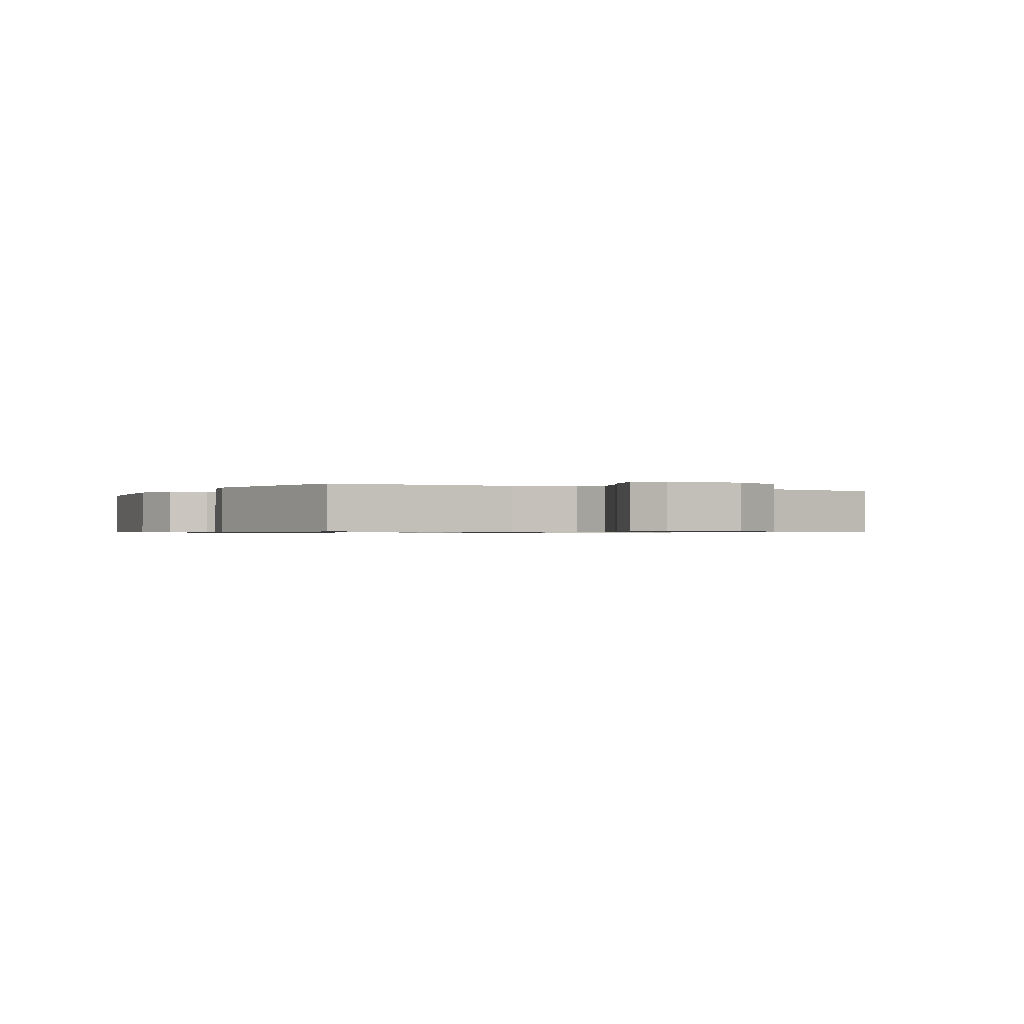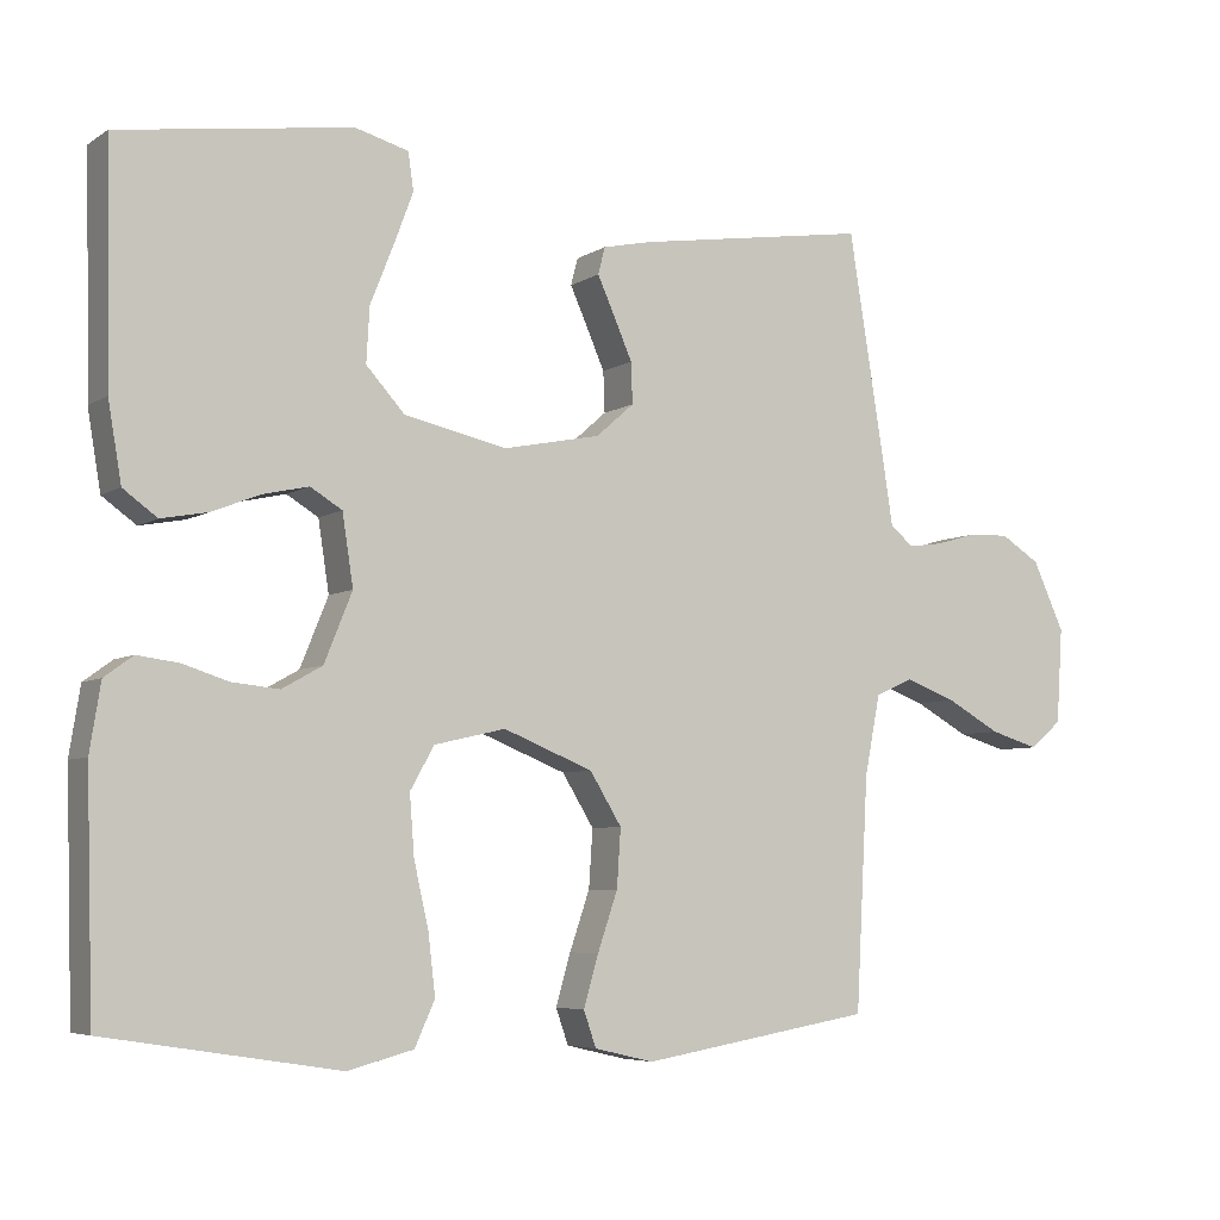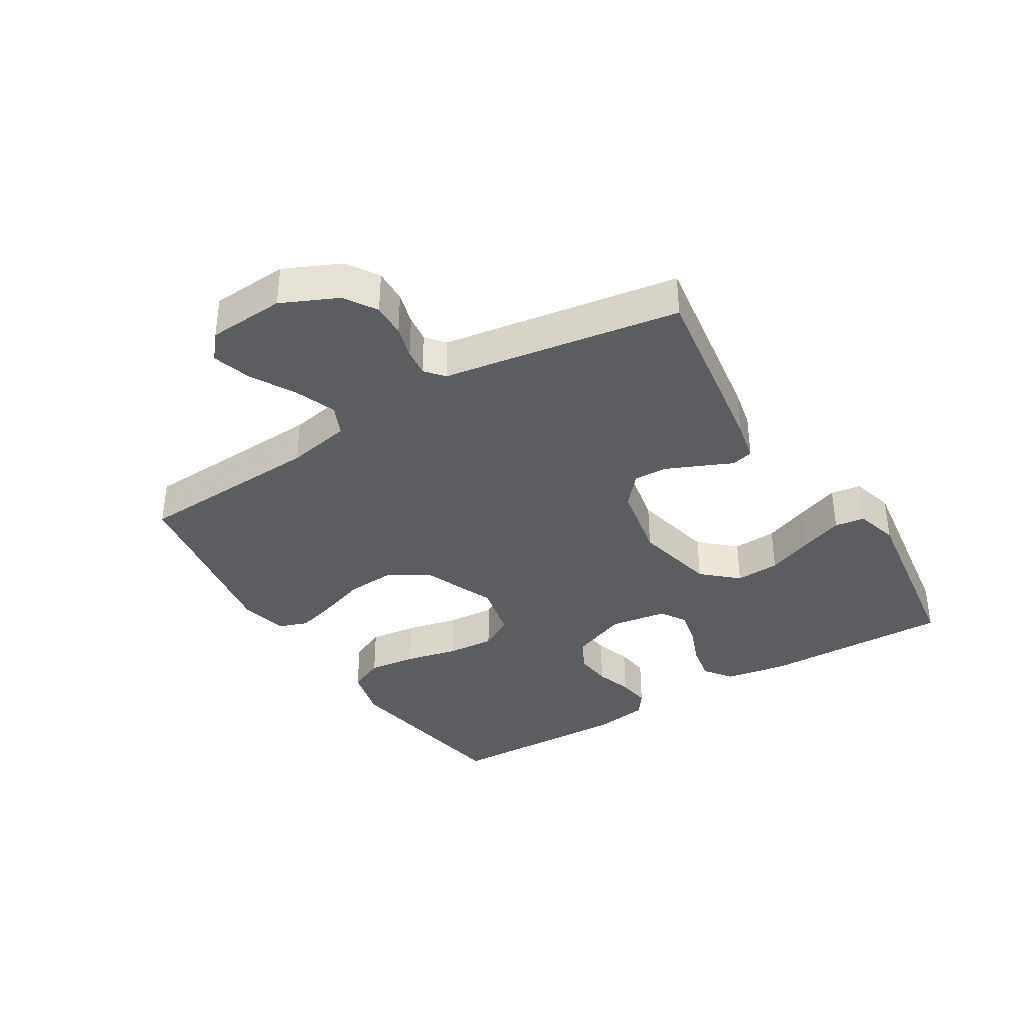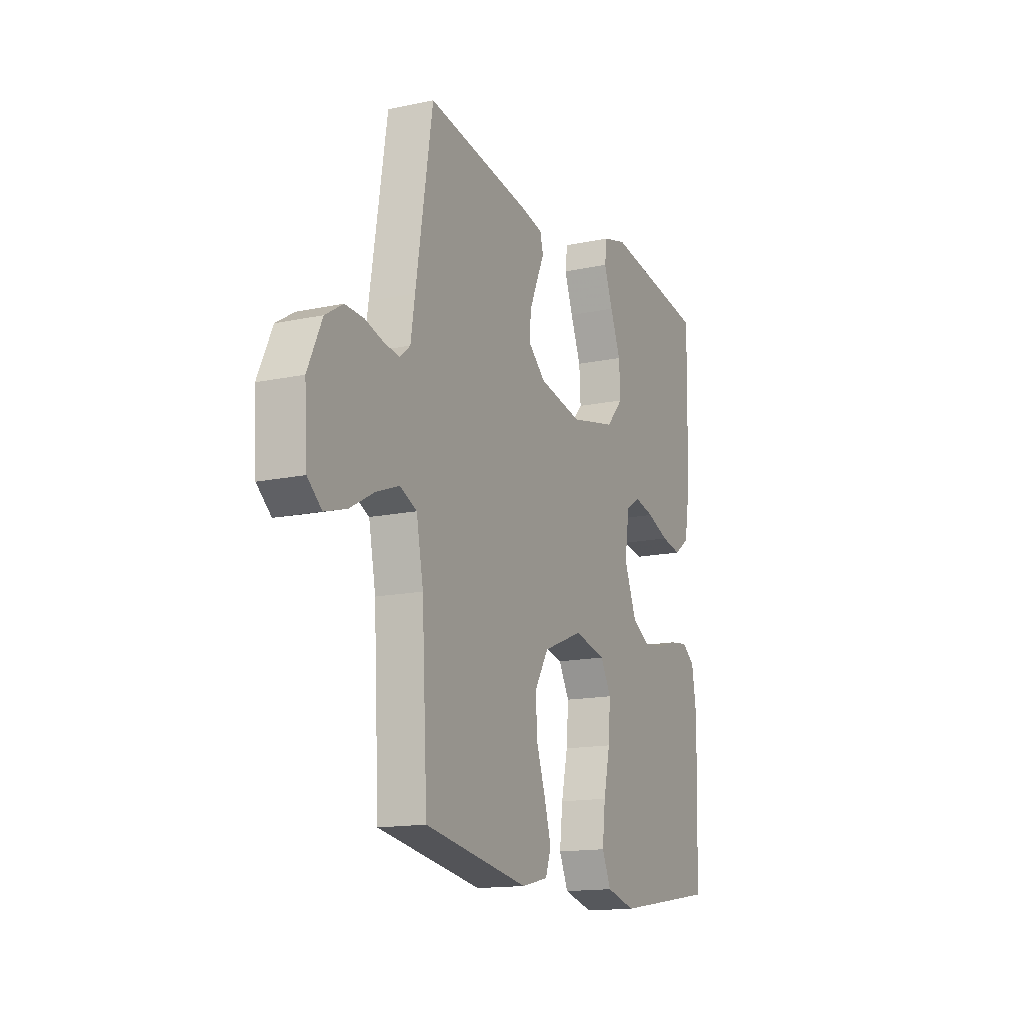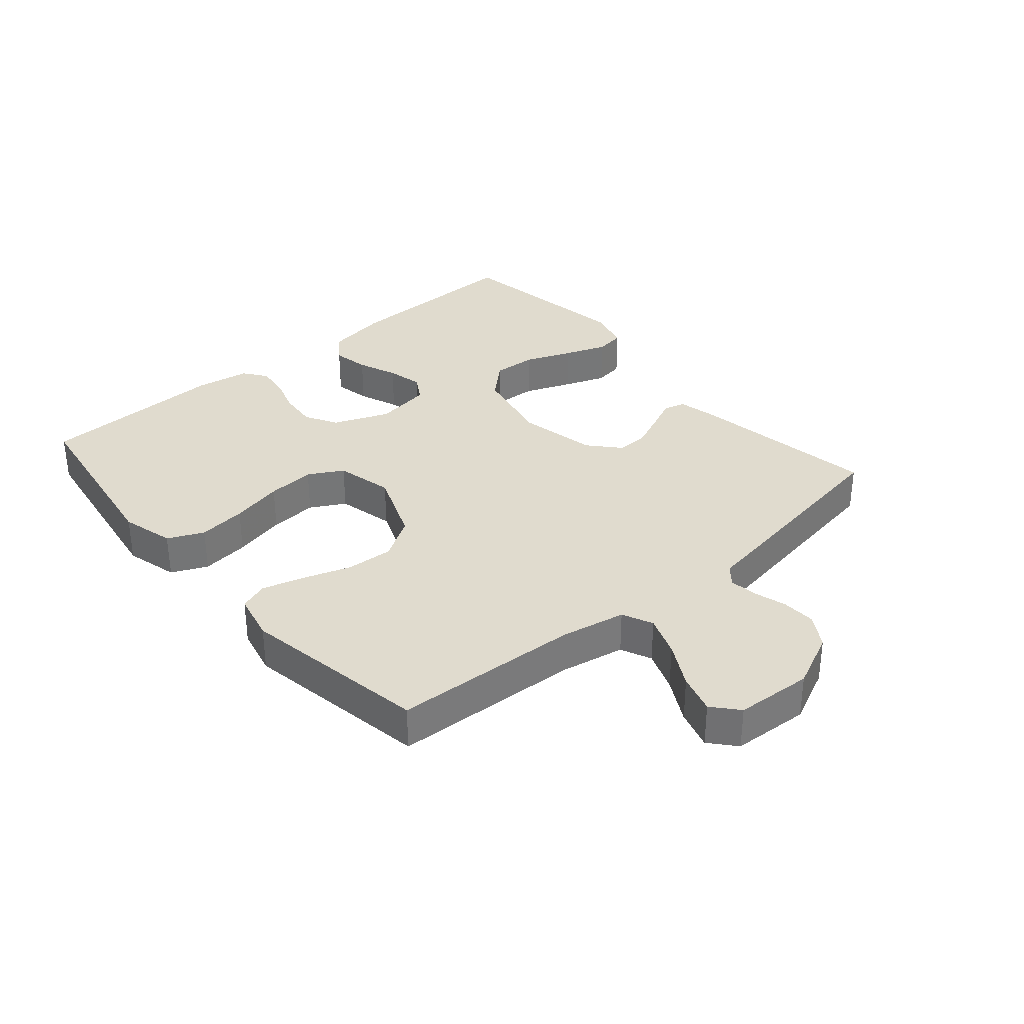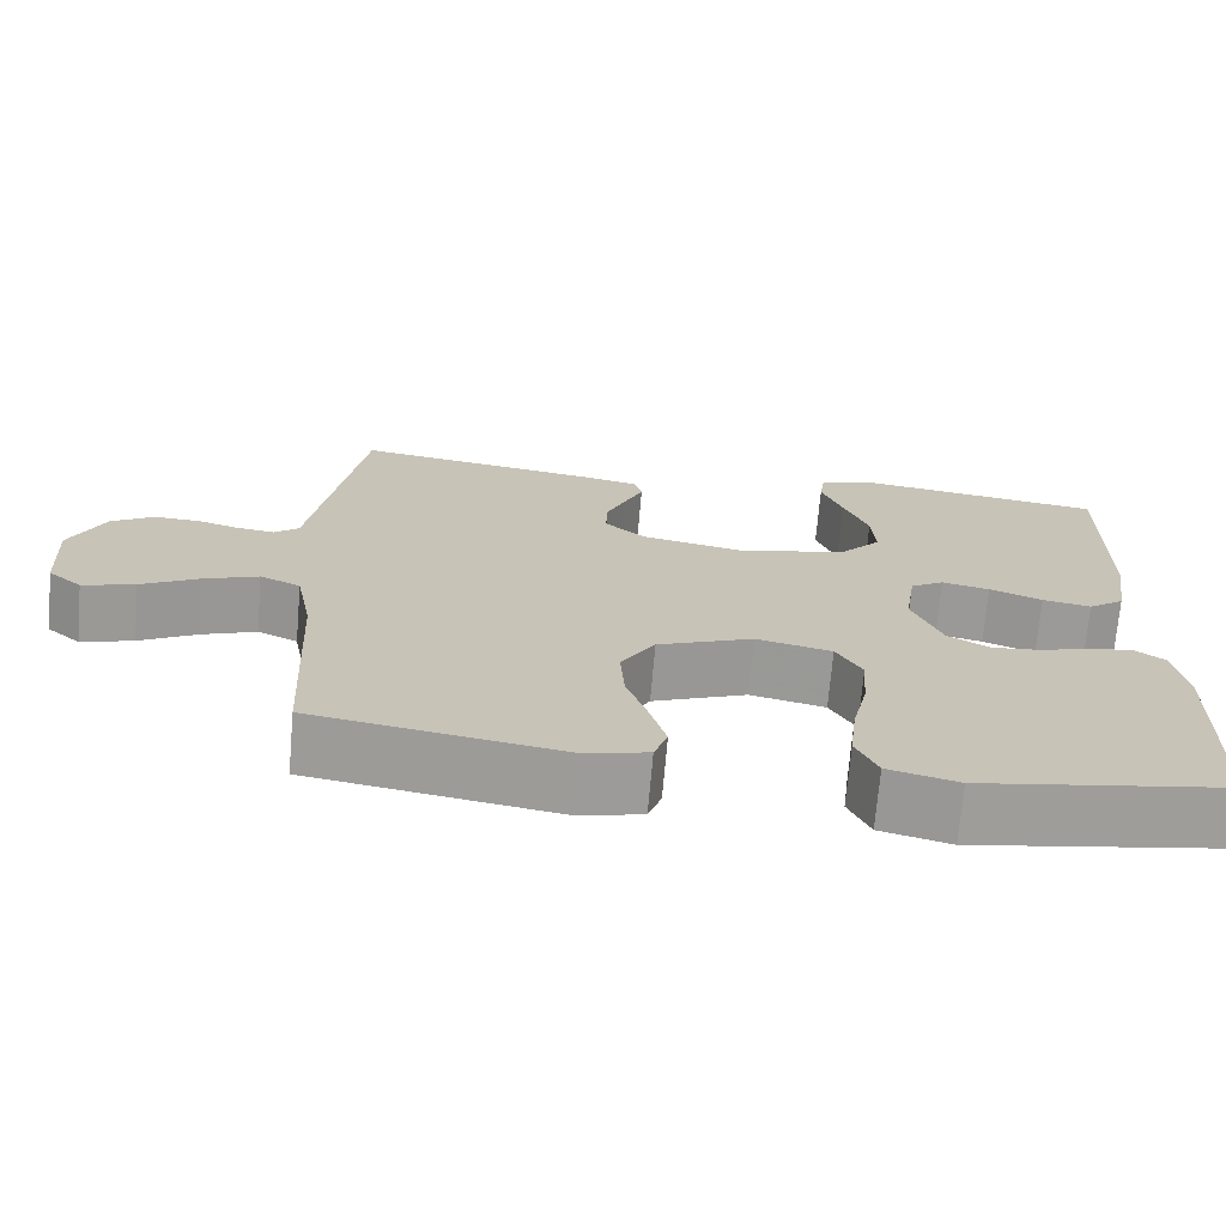
<metadata>
{"format":"obj","ext":"obj","renderer":"f3d","projection":"perspective","resolution":1024,"background":"white","views":[{"elev":-0.7,"azim":-119.1,"up":"+Y"},{"elev":-5.7,"azim":150.7,"up":"+Z"},{"elev":-36.3,"azim":-58.3,"up":"+Y"},{"elev":-15.0,"azim":-65.4,"up":"+Z"},{"elev":33.7,"azim":-130.8,"up":"+Y"},{"elev":-70.8,"azim":-4.9,"up":"+Z"}]}
</metadata>
<code>
v -0.5 0.07 -0.5
v -0.516 0.07 -0.2
v -0.536 0.07 -0.097
v -0.585 0.07 -0.075
v -0.651 0.07 -0.1
v -0.721 0.07 -0.139
v -0.784 0.07 -0.158
v -0.825 0.07 -0.123
v -0.833 0.07 0
v -0.792 0.07 0.089
v -0.741 0.07 0.121
v -0.687 0.07 0.119
v -0.635 0.07 0.104
v -0.59 0.07 0.098
v -0.56 0.07 0.123
v -0.548 0.07 0.2
v -0.5 0.07 0.5
v -0.2 0.07 0.454
v -0.135 0.07 0.44
v -0.126 0.07 0.405
v -0.148 0.07 0.356
v -0.172 0.07 0.301
v -0.174 0.07 0.248
v -0.125 0.07 0.205
v 0 0.07 0.18
v 0.133 0.07 0.209
v 0.183 0.07 0.264
v 0.179 0.07 0.335
v 0.149 0.07 0.41
v 0.124 0.07 0.477
v 0.131 0.07 0.525
v 0.2 0.07 0.544
v 0.5 0.07 0.5
v 0.494 0.07 0.2
v 0.477 0.07 0.099
v 0.433 0.07 0.067
v 0.374 0.07 0.078
v 0.31 0.07 0.103
v 0.252 0.07 0.116
v 0.211 0.07 0.091
v 0.197 0.07 0
v 0.233 0.07 -0.089
v 0.285 0.07 -0.118
v 0.345 0.07 -0.112
v 0.405 0.07 -0.093
v 0.458 0.07 -0.086
v 0.495 0.07 -0.113
v 0.509 0.07 -0.2
v 0.5 0.07 -0.5
v 0.2 0.07 -0.548
v 0.115 0.07 -0.526
v 0.089 0.07 -0.469
v 0.098 0.07 -0.392
v 0.117 0.07 -0.308
v 0.123 0.07 -0.231
v 0.092 0.07 -0.176
v 0 0.07 -0.155
v -0.116 0.07 -0.202
v -0.157 0.07 -0.269
v -0.152 0.07 -0.344
v -0.126 0.07 -0.42
v -0.107 0.07 -0.486
v -0.123 0.07 -0.532
v -0.2 0.07 -0.55
v -0.5 0 -0.5
v -0.516 0 -0.2
v -0.536 0 -0.097
v -0.585 0 -0.075
v -0.651 0 -0.1
v -0.721 0 -0.139
v -0.784 0 -0.158
v -0.825 0 -0.123
v -0.833 0 0
v -0.792 0 0.089
v -0.741 0 0.121
v -0.687 0 0.119
v -0.635 0 0.104
v -0.59 0 0.098
v -0.56 0 0.123
v -0.548 0 0.2
v -0.5 0 0.5
v -0.2 0 0.454
v -0.135 0 0.44
v -0.126 0 0.405
v -0.148 0 0.356
v -0.172 0 0.301
v -0.174 0 0.248
v -0.125 0 0.205
v 0 0 0.18
v 0.133 0 0.209
v 0.183 0 0.264
v 0.179 0 0.335
v 0.149 0 0.41
v 0.124 0 0.477
v 0.131 0 0.525
v 0.2 0 0.544
v 0.5 0 0.5
v 0.494 0 0.2
v 0.477 0 0.099
v 0.433 0 0.067
v 0.374 0 0.078
v 0.31 0 0.103
v 0.252 0 0.116
v 0.211 0 0.091
v 0.197 0 0
v 0.233 0 -0.089
v 0.285 0 -0.118
v 0.345 0 -0.112
v 0.405 0 -0.093
v 0.458 0 -0.086
v 0.495 0 -0.113
v 0.509 0 -0.2
v 0.5 0 -0.5
v 0.2 0 -0.548
v 0.115 0 -0.526
v 0.089 0 -0.469
v 0.098 0 -0.392
v 0.117 0 -0.308
v 0.123 0 -0.231
v 0.092 0 -0.176
v 0 0 -0.155
v -0.116 0 -0.202
v -0.157 0 -0.269
v -0.152 0 -0.344
v -0.126 0 -0.42
v -0.107 0 -0.486
v -0.123 0 -0.532
v -0.2 0 -0.55
f 64 1 2
f 63 64 2
f 62 63 2
f 61 62 2
f 60 61 2
f 59 60 2 3
f 58 59 3
f 57 58 3 4
f 52 53 54
f 51 52 54
f 50 51 54
f 49 50 54
f 48 49 54
f 47 48 54
f 46 47 54
f 45 46 54
f 44 45 54
f 43 44 54 55
f 42 43 55 56
f 36 37 38
f 35 36 38
f 34 35 38
f 33 34 38
f 32 33 38
f 31 32 38
f 30 31 38
f 29 30 38
f 28 29 38
f 27 28 38 39
f 26 27 39 40
f 19 20 21
f 18 19 21
f 17 18 21
f 16 17 21
f 15 16 21
f 14 15 21 22
f 11 12 13
f 10 11 13
f 9 10 13
f 8 9 13
f 7 8 13
f 6 7 13
f 5 6 13
f 4 5 13 14
f 57 4 14
f 56 57 14
f 42 56 14
f 41 42 14
f 25 26 40 41
f 24 25 41 14
f 23 24 14
f 14 22 23
f 66 65 128
f 66 128 127
f 66 127 126
f 66 126 125
f 66 125 124
f 67 66 124 123
f 67 123 122
f 68 67 122 121
f 118 117 116
f 118 116 115
f 118 115 114
f 118 114 113
f 118 113 112
f 118 112 111
f 118 111 110
f 118 110 109
f 118 109 108
f 119 118 108 107
f 120 119 107 106
f 102 101 100
f 102 100 99
f 102 99 98
f 102 98 97
f 102 97 96
f 102 96 95
f 102 95 94
f 102 94 93
f 102 93 92
f 103 102 92 91
f 104 103 91 90
f 85 84 83
f 85 83 82
f 85 82 81
f 85 81 80
f 85 80 79
f 86 85 79 78
f 77 76 75
f 77 75 74
f 77 74 73
f 77 73 72
f 77 72 71
f 77 71 70
f 77 70 69
f 78 77 69 68
f 78 68 121
f 78 121 120
f 78 120 106
f 78 106 105
f 105 104 90 89
f 78 105 89 88
f 78 88 87
f 87 86 78
f 1 65 66 2
f 2 66 67 3
f 3 67 68 4
f 4 68 69 5
f 5 69 70 6
f 6 70 71 7
f 7 71 72 8
f 8 72 73 9
f 9 73 74 10
f 10 74 75 11
f 11 75 76 12
f 12 76 77 13
f 13 77 78 14
f 14 78 79 15
f 15 79 80 16
f 16 80 81 17
f 17 81 82 18
f 18 82 83 19
f 19 83 84 20
f 20 84 85 21
f 21 85 86 22
f 22 86 87 23
f 23 87 88 24
f 24 88 89 25
f 25 89 90 26
f 26 90 91 27
f 27 91 92 28
f 28 92 93 29
f 29 93 94 30
f 30 94 95 31
f 31 95 96 32
f 32 96 97 33
f 33 97 98 34
f 34 98 99 35
f 35 99 100 36
f 36 100 101 37
f 37 101 102 38
f 38 102 103 39
f 39 103 104 40
f 40 104 105 41
f 41 105 106 42
f 42 106 107 43
f 43 107 108 44
f 44 108 109 45
f 45 109 110 46
f 46 110 111 47
f 47 111 112 48
f 48 112 113 49
f 49 113 114 50
f 50 114 115 51
f 51 115 116 52
f 52 116 117 53
f 53 117 118 54
f 54 118 119 55
f 55 119 120 56
f 56 120 121 57
f 57 121 122 58
f 58 122 123 59
f 59 123 124 60
f 60 124 125 61
f 61 125 126 62
f 62 126 127 63
f 63 127 128 64
f 64 128 65 1

</code>
